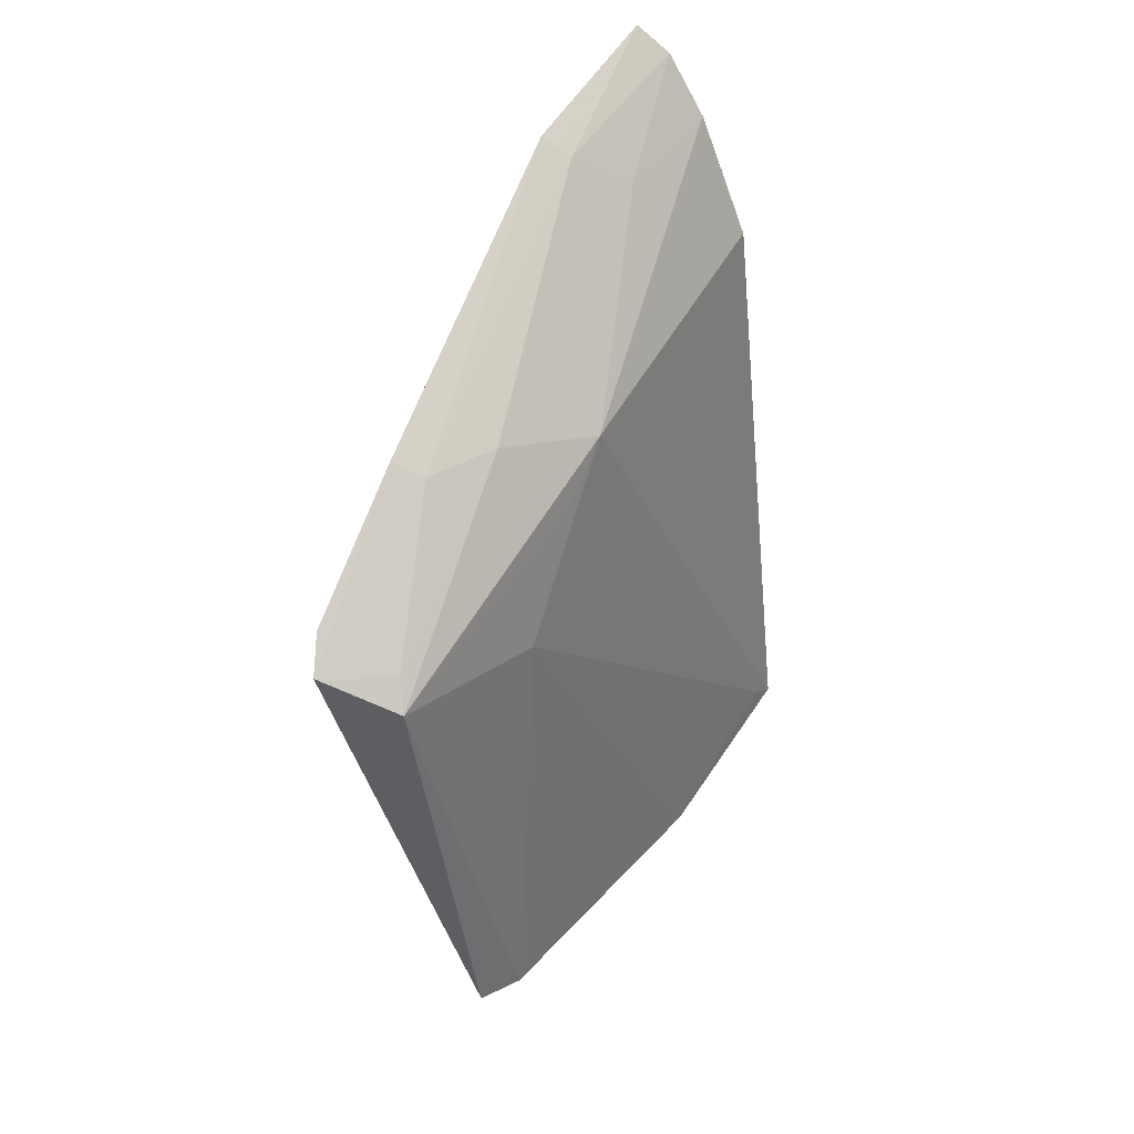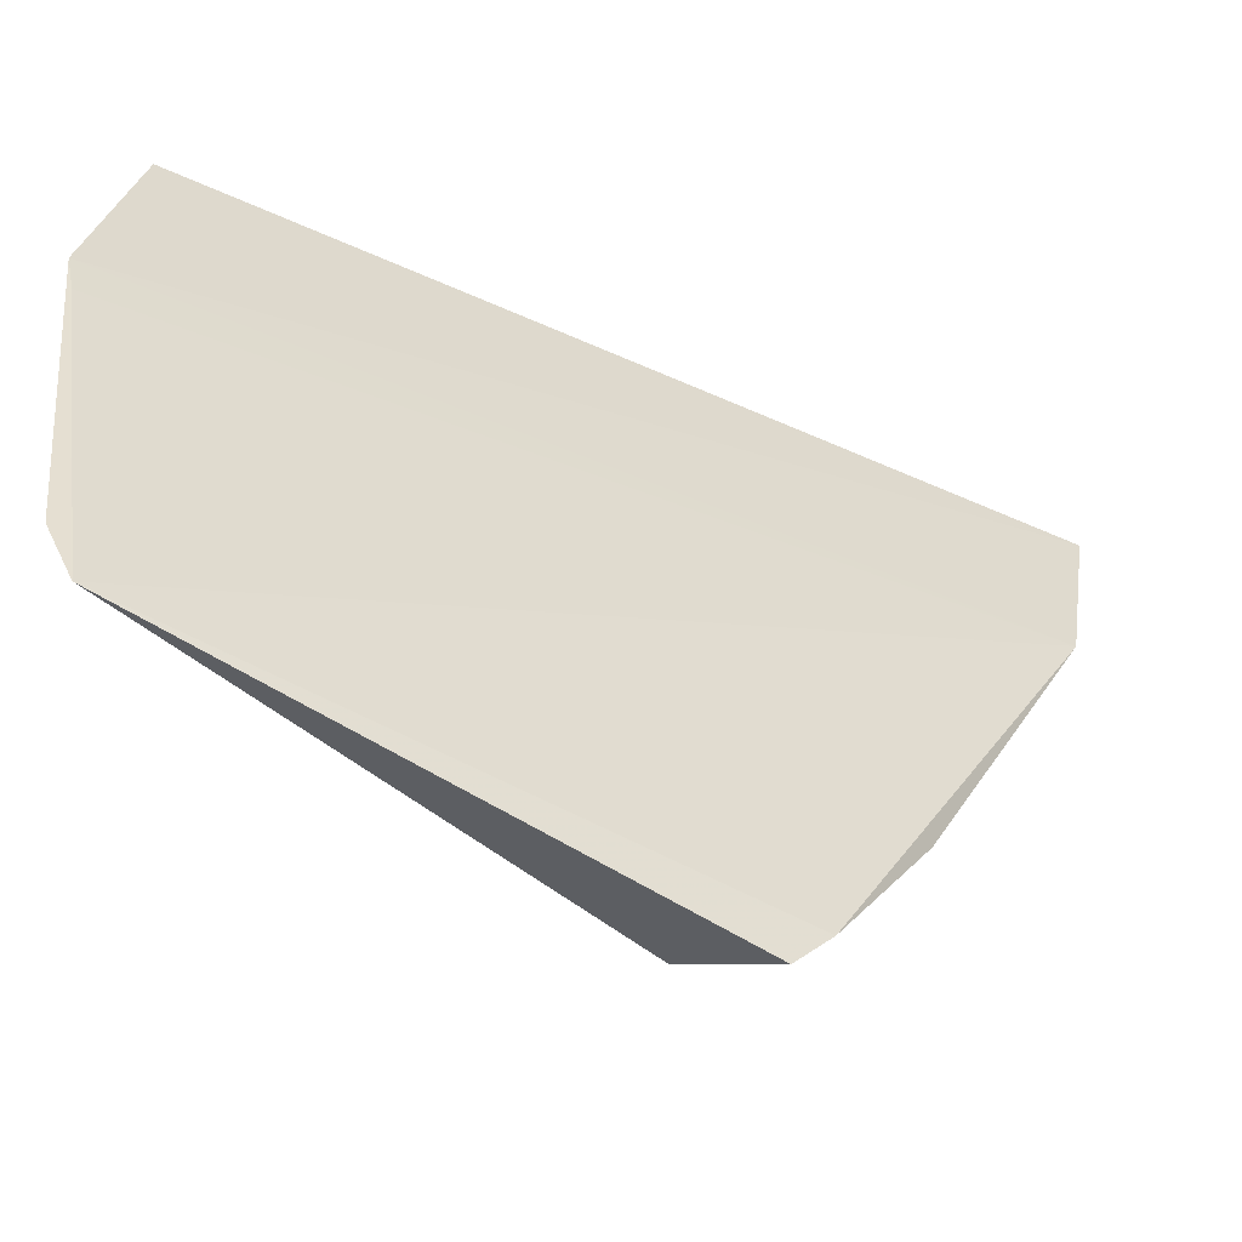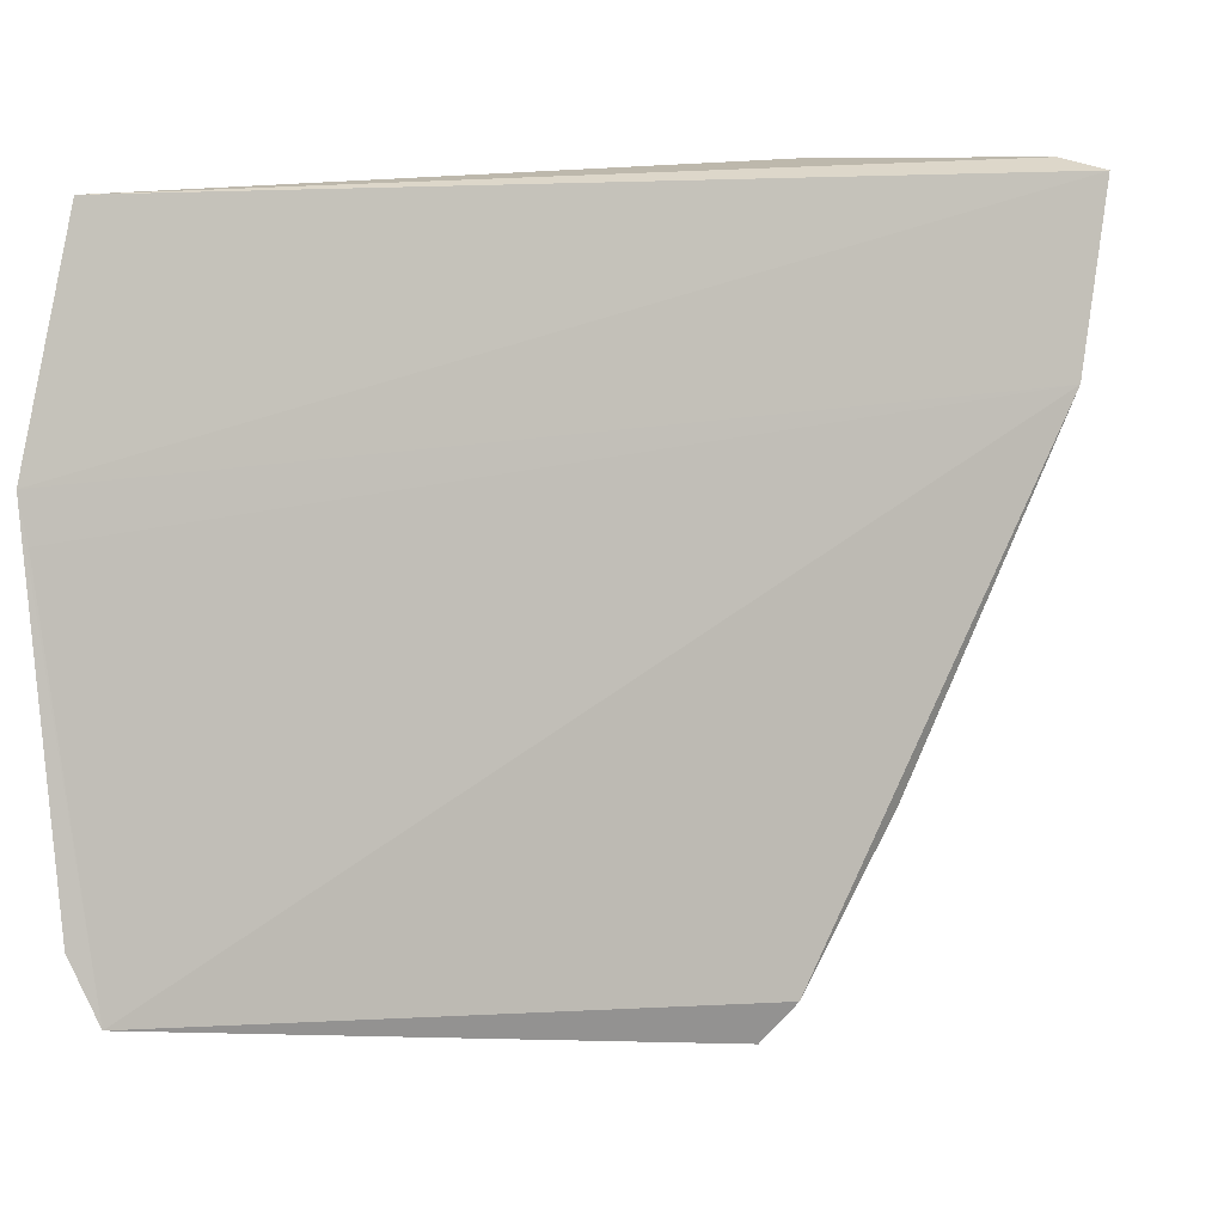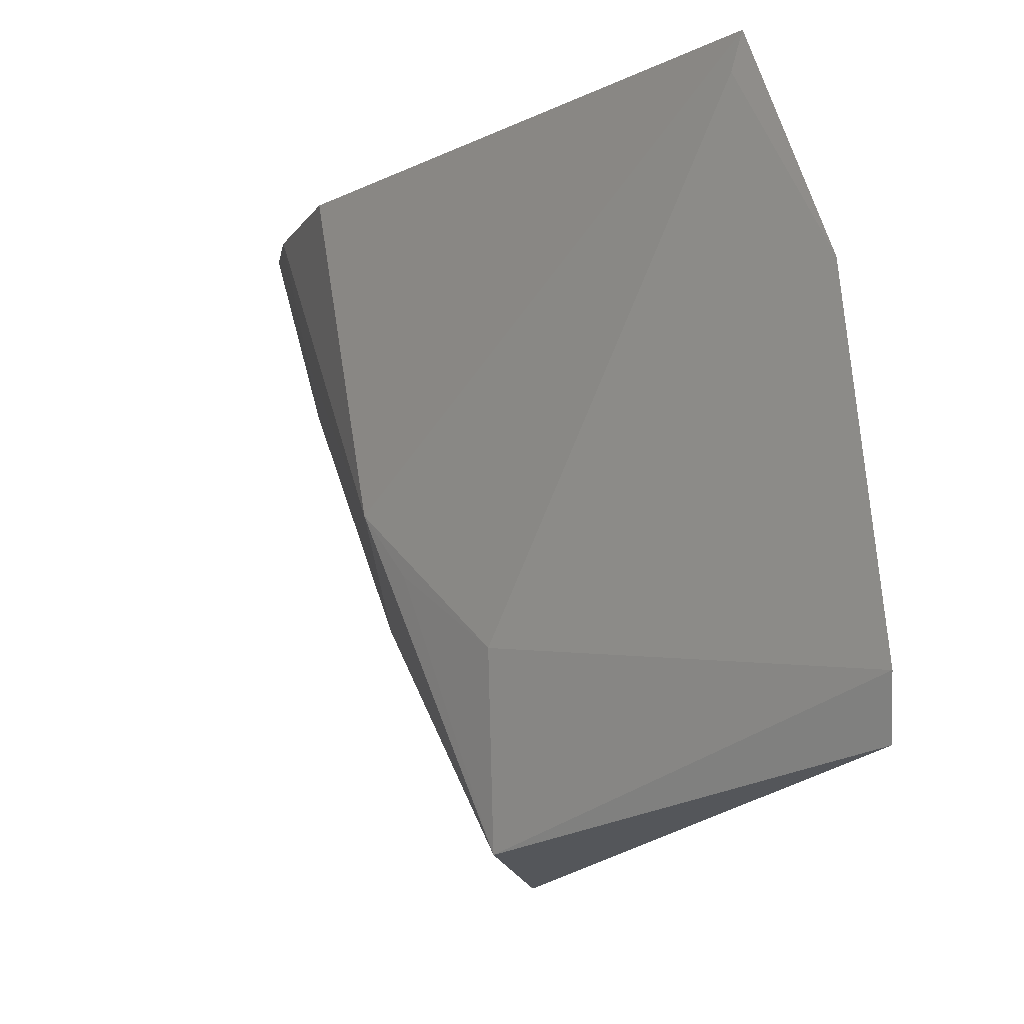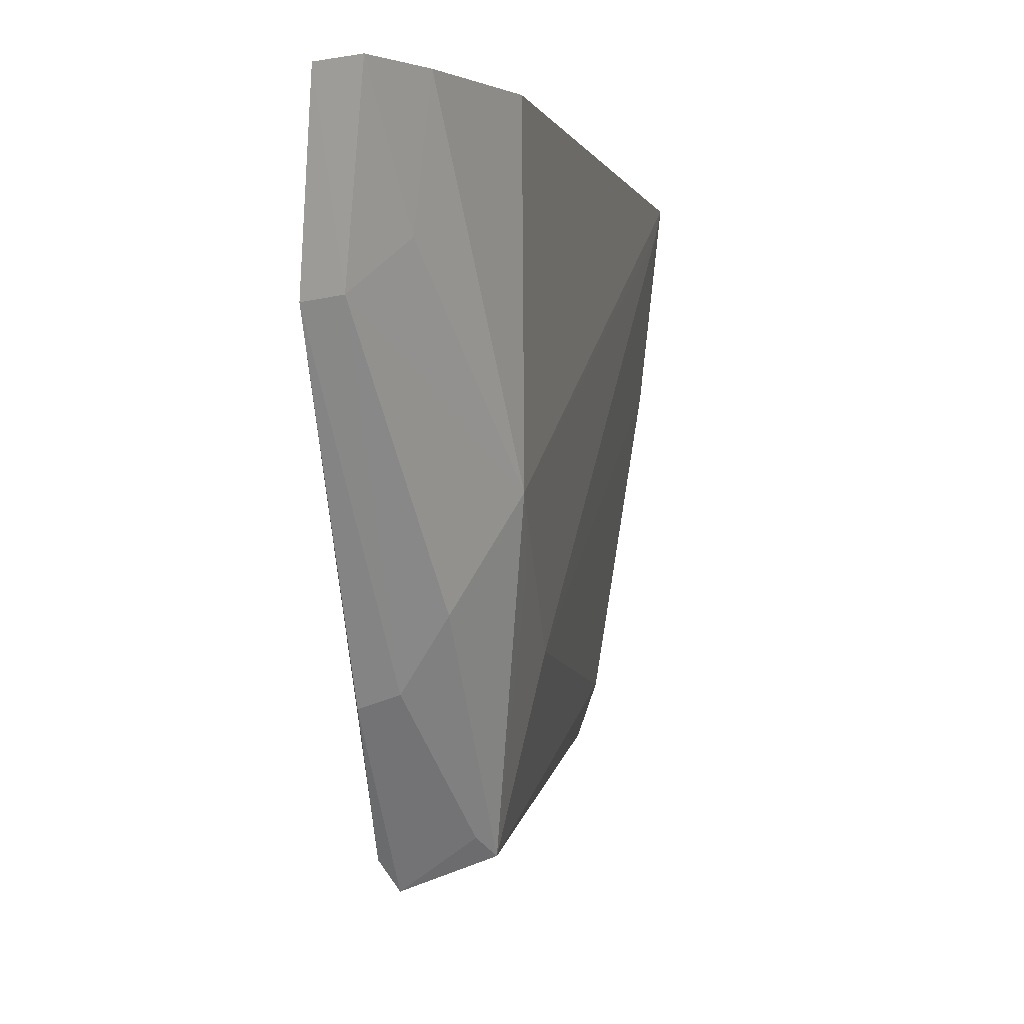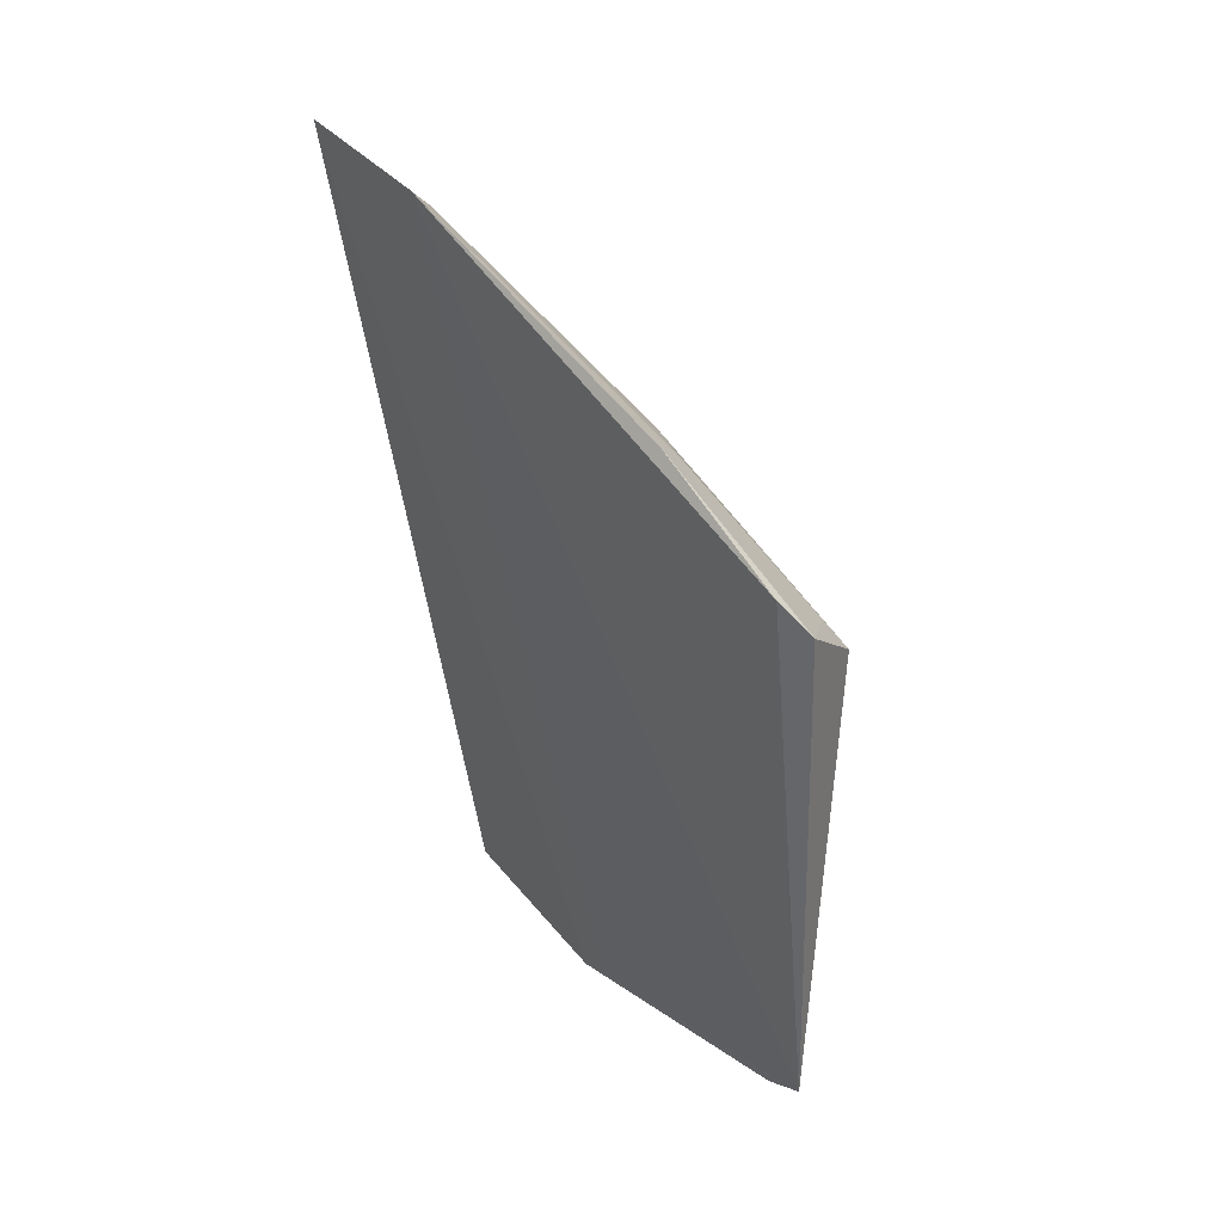
<metadata>
{"format":"obj","ext":"obj","renderer":"f3d","projection":"perspective","resolution":1024,"background":"white","views":[{"elev":39.8,"azim":28.7,"up":"+Z"},{"elev":-43.7,"azim":-132.5,"up":"+Y"},{"elev":10.4,"azim":-131.7,"up":"+Y"},{"elev":-9.9,"azim":137.2,"up":"+Y"},{"elev":-0.5,"azim":6.5,"up":"+Y"},{"elev":17.4,"azim":-45.1,"up":"+Z"}]}
</metadata>
<code>
v 0.01928 -0.3688 0.1131
v 0.04983 -0.3333 -0.0115
v 0.04774 -0.2868 0.1374
v 0.01866 -0.2144 0.2049
v 0.01587 -0.3614 0.1201
v 0.06735 -0.215 0.005458
v 0.03384 -0.3107 0.1445
v 0.03841 -0.3622 0.1048
v 0.04564 -0.346 -0.007646
v 0.04902 -0.2116 0.1535
v 0.02131 -0.2525 0.1879
v 0.01617 -0.3288 0.1461
v 0.04771 -0.3199 0.09638
v 0.01397 -0.2542 0.1922
v 0.06128 -0.2603 -0.01049
v 0.02651 -0.2119 0.1982
v 0.02404 -0.3262 0.1428
v 0.06628 -0.2218 0.009366
v 0.0469 -0.3016 0.1248
v 0.05941 -0.2694 -0.009785
v 0.03628 -0.212 0.1837
v 0.03216 -0.2414 0.1788
v 0.03484 -0.3577 0.1113
f 8 3 7
f 9 1 5
f 9 8 1
f 9 2 8
f 10 3 6
f 11 7 3
f 12 5 1
f 13 8 2
f 14 9 5
f 14 5 12
f 14 11 4
f 15 2 9
f 15 13 2
f 15 14 4
f 15 4 6
f 16 10 6
f 16 6 4
f 16 4 11
f 17 14 12
f 17 7 11
f 17 11 14
f 17 12 1
f 18 6 3
f 18 3 13
f 18 15 6
f 18 13 15
f 19 13 3
f 19 3 8
f 19 8 13
f 20 15 9
f 20 9 14
f 20 14 15
f 21 3 10
f 21 10 16
f 22 16 11
f 22 11 3
f 22 21 16
f 22 3 21
f 23 8 7
f 23 7 17
f 23 17 1
f 23 1 8

</code>
